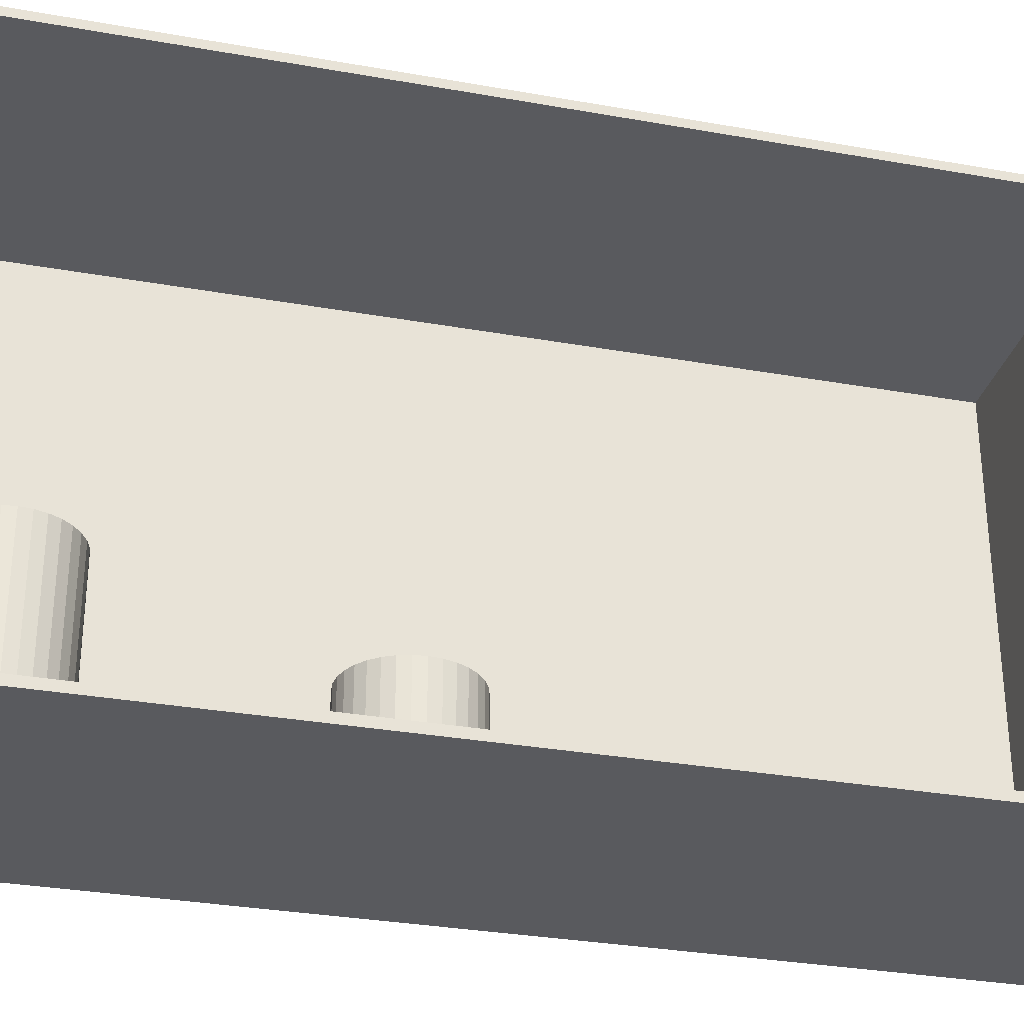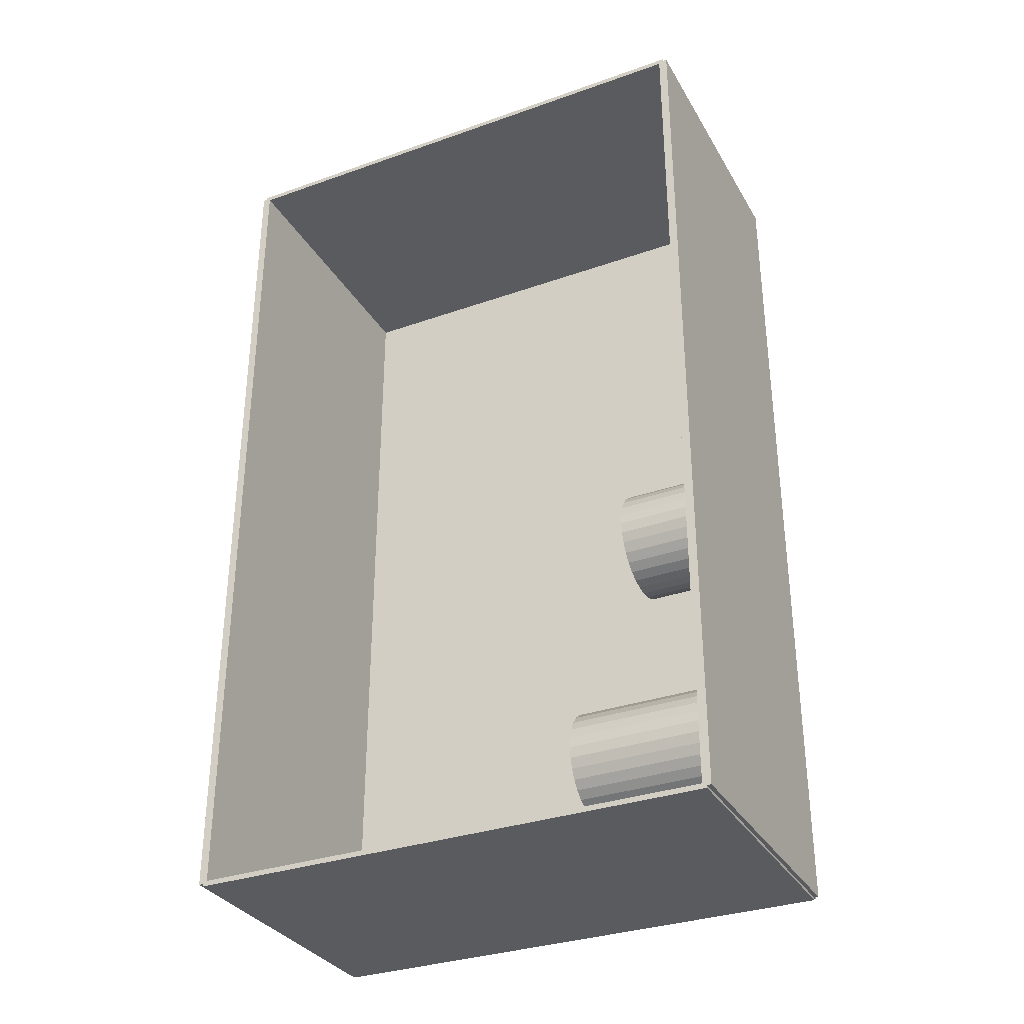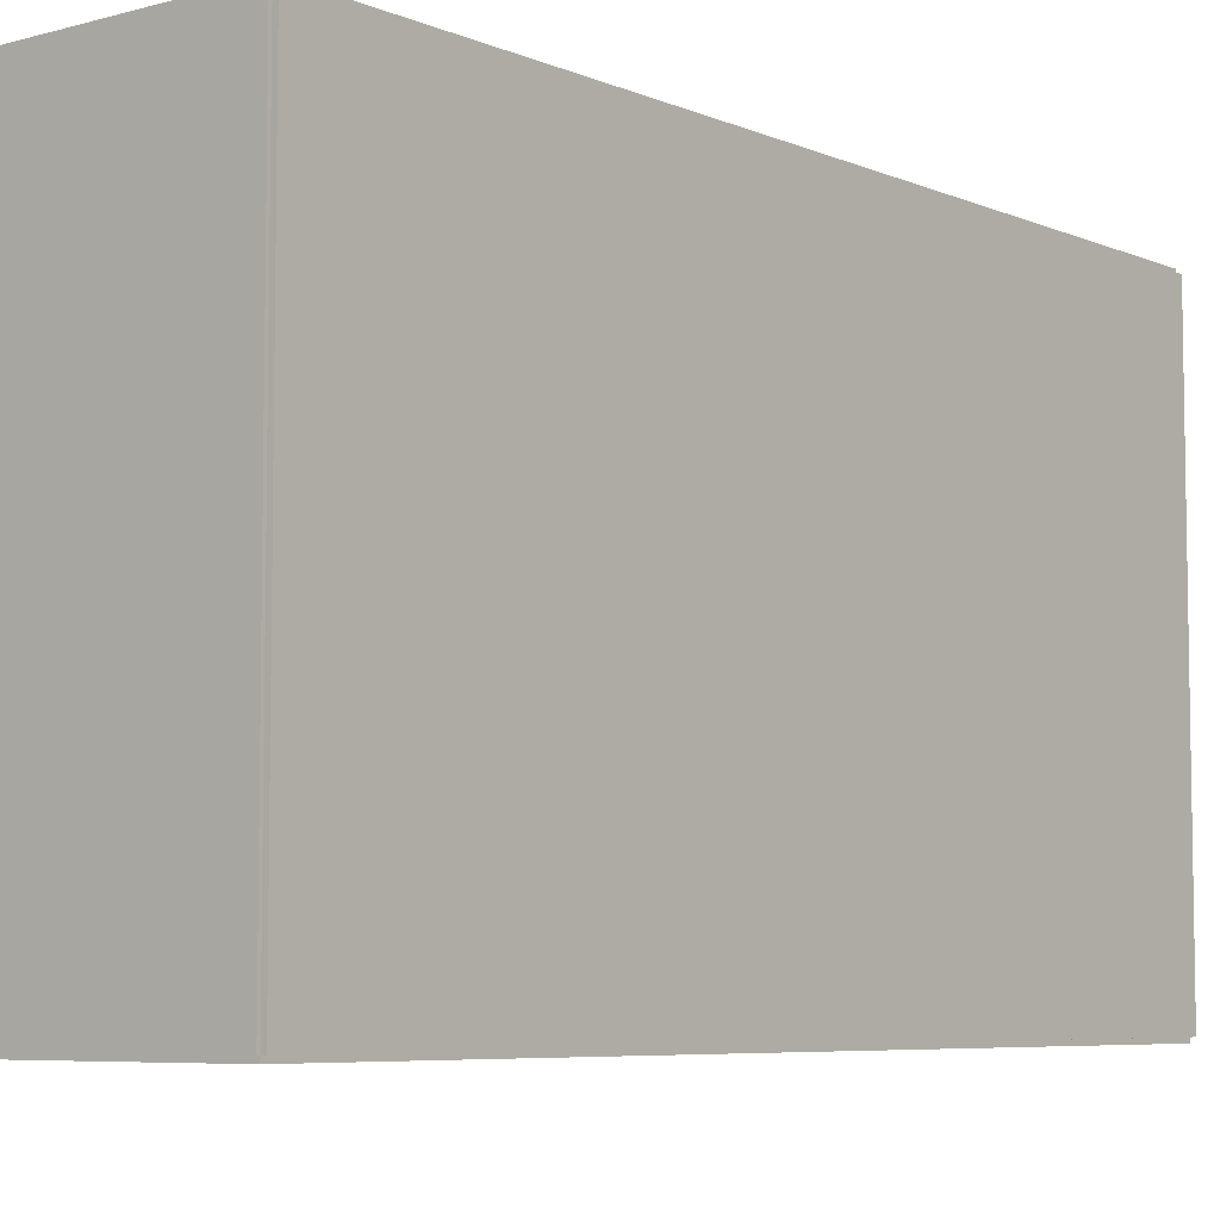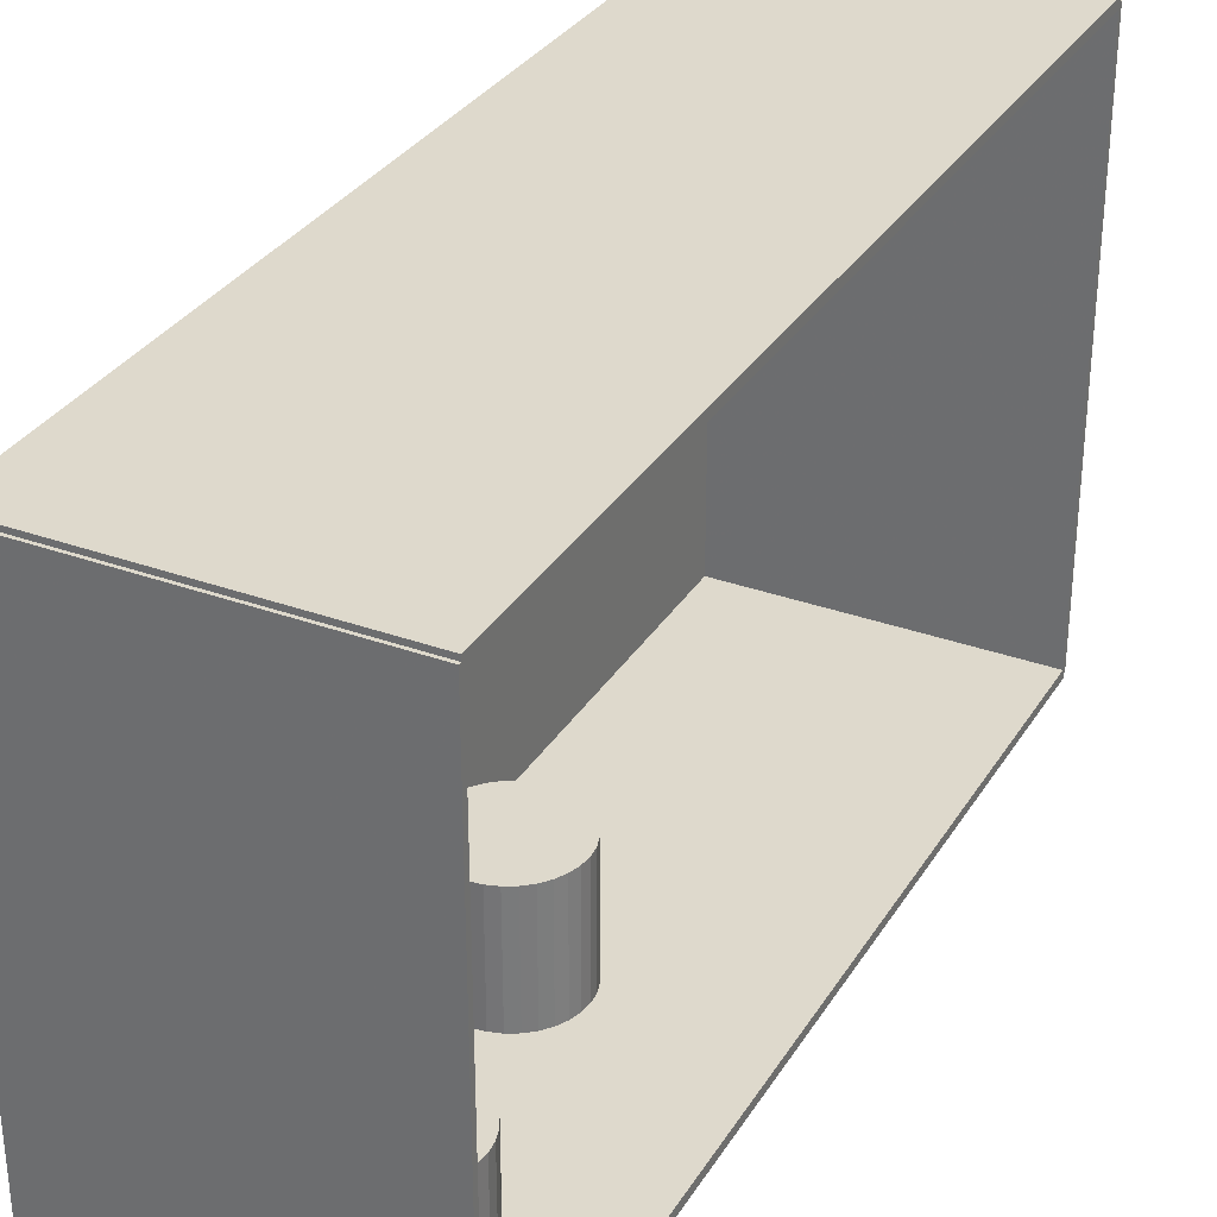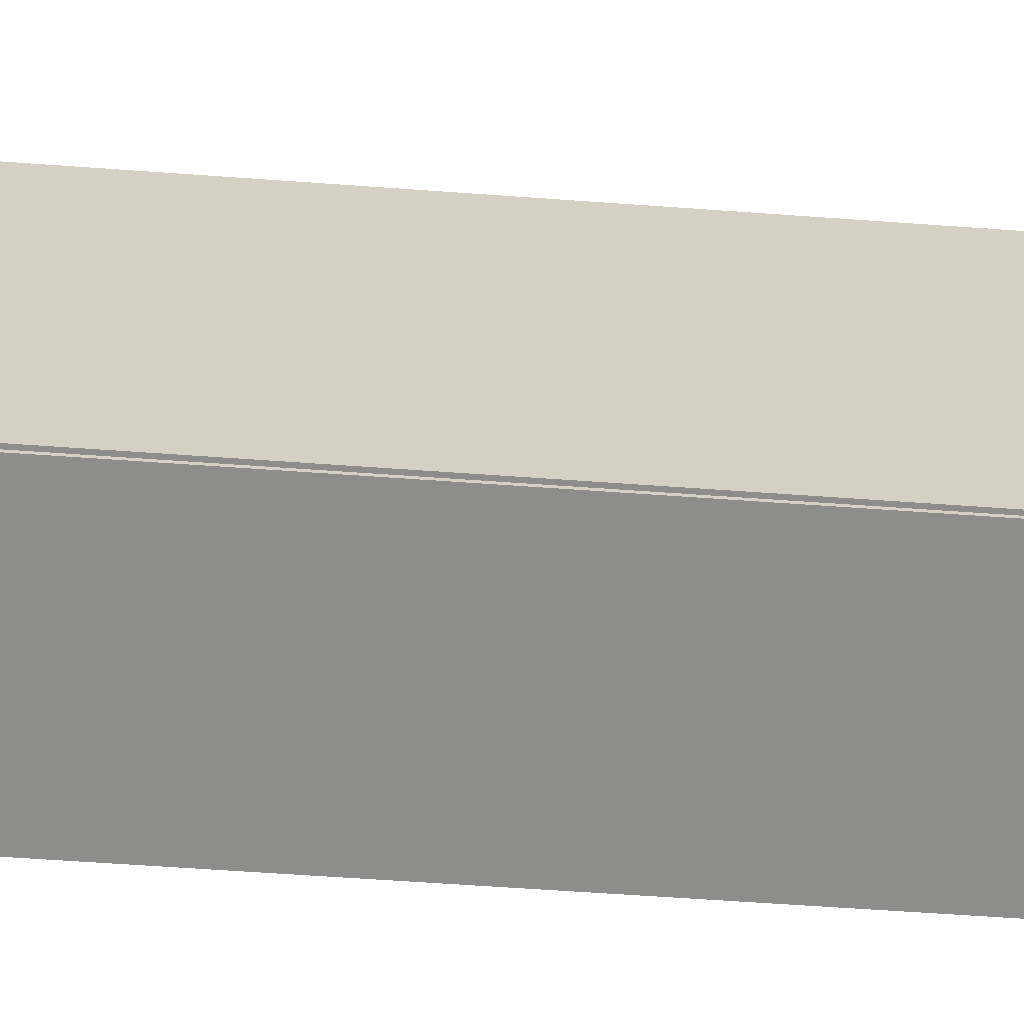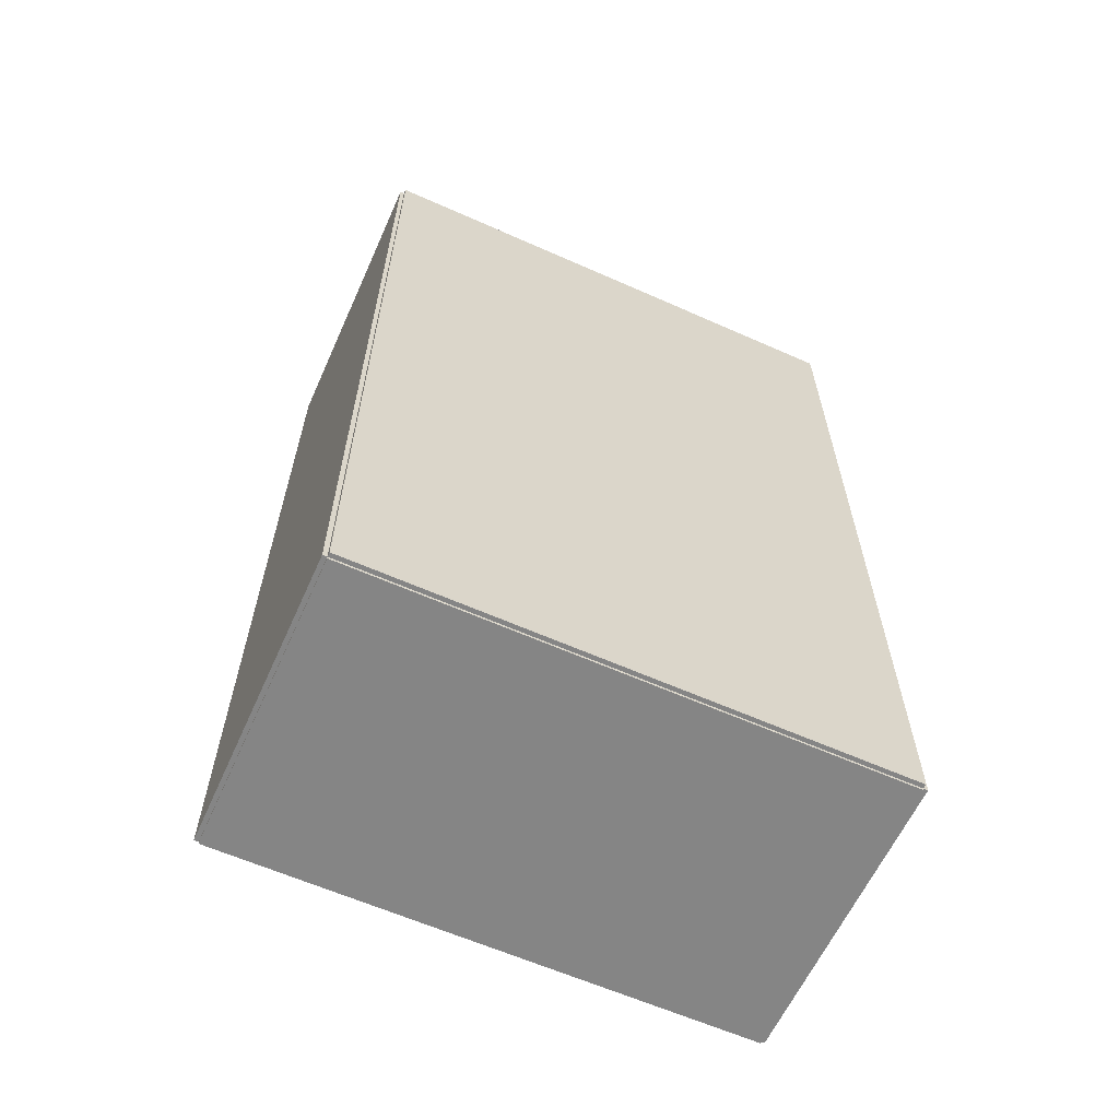
<metadata>
{"format":"obj","ext":"obj","renderer":"f3d","projection":"perspective","resolution":1024,"background":"white","views":[{"elev":-31.3,"azim":75.7,"up":"+Z"},{"elev":-32.8,"azim":116.0,"up":"+Y"},{"elev":-6.4,"azim":-141.0,"up":"+Z"},{"elev":32.1,"azim":26.9,"up":"+Z"},{"elev":-64.4,"azim":-94.1,"up":"+Z"},{"elev":-61.8,"azim":-114.3,"up":"+Y"}]}
</metadata>
<code>
v -0.07926 -0.2383 -0.002305
v -0.07926 -0.2383 0.002305
v -0.07926 0.2383 -0.002305
v -0.07926 0.2383 0.002305
v 0.07926 -0.2383 -0.002305
v 0.07926 -0.2383 0.002305
v 0.07926 0.2383 -0.002305
v 0.07926 0.2383 0.002305
v -0.07695 -0.2383 0
v -0.08156 -0.2383 0
v -0.07695 0.2383 0
v -0.08156 0.2383 0
v -0.07695 -0.2383 0.2812
v -0.08156 -0.2383 0.2812
v -0.07695 0.2383 0.2812
v -0.08156 0.2383 0.2812
v -0.07926 0.2369 0.2812
v -0.07926 0.2396 0.2812
v -0.07926 0.2369 0
v -0.07926 0.2396 0
v 0.07926 0.2369 0.2812
v 0.07926 0.2396 0.2812
v 0.07926 0.2369 0
v 0.07926 0.2396 0
v -0.07926 -0.2369 0
v -0.07926 -0.2396 0
v -0.07926 -0.2369 0.2812
v -0.07926 -0.2396 0.2812
v 0.07926 -0.2369 0
v 0.07926 -0.2396 0
v 0.07926 -0.2369 0.2812
v 0.07926 -0.2396 0.2812
v -0.07926 -0.2383 0.2789
v -0.07926 -0.2383 0.2836
v -0.07926 0.2383 0.2789
v -0.07926 0.2383 0.2836
v 0.07926 -0.2383 0.2789
v 0.07926 -0.2383 0.2836
v 0.07926 0.2383 0.2789
v 0.07926 0.2383 0.2836
v 0.02902 -0.1927 0.00461
v 0.05762 -0.1927 0.00461
v 0.05762 -0.1927 0.07947
v 0.02902 -0.1927 0.07947
v 0.05707 -0.1871 0.00461
v 0.05707 -0.1871 0.07947
v 0.05544 -0.1818 0.00461
v 0.05544 -0.1818 0.07947
v 0.0528 -0.1768 0.00461
v 0.0528 -0.1768 0.07947
v 0.04924 -0.1725 0.00461
v 0.04924 -0.1725 0.07947
v 0.04491 -0.1689 0.00461
v 0.04491 -0.1689 0.07947
v 0.03996 -0.1663 0.00461
v 0.03996 -0.1663 0.07947
v 0.0346 -0.1647 0.00461
v 0.0346 -0.1647 0.07947
v 0.02902 -0.1641 0.00461
v 0.02902 -0.1641 0.07947
v 0.02344 -0.1647 0.00461
v 0.02344 -0.1647 0.07947
v 0.01808 -0.1663 0.00461
v 0.01808 -0.1663 0.07947
v 0.01313 -0.1689 0.00461
v 0.01313 -0.1689 0.07947
v 0.008801 -0.1725 0.00461
v 0.008801 -0.1725 0.07947
v 0.005244 -0.1768 0.00461
v 0.005244 -0.1768 0.07947
v 0.002602 -0.1818 0.00461
v 0.002602 -0.1818 0.07947
v 0.0009748 -0.1871 0.00461
v 0.0009748 -0.1871 0.07947
v 0.0004253 -0.1927 0.00461
v 0.0004253 -0.1927 0.07947
v 0.0009748 -0.1983 0.00461
v 0.0009748 -0.1983 0.07947
v 0.002602 -0.2036 0.00461
v 0.002602 -0.2036 0.07947
v 0.005244 -0.2086 0.00461
v 0.005244 -0.2086 0.07947
v 0.008801 -0.2129 0.00461
v 0.008801 -0.2129 0.07947
v 0.01313 -0.2165 0.00461
v 0.01313 -0.2165 0.07947
v 0.01808 -0.2191 0.00461
v 0.01808 -0.2191 0.07947
v 0.02344 -0.2207 0.00461
v 0.02344 -0.2207 0.07947
v 0.02902 -0.2213 0.00461
v 0.02902 -0.2213 0.07947
v 0.0346 -0.2207 0.00461
v 0.0346 -0.2207 0.07947
v 0.03996 -0.2191 0.00461
v 0.03996 -0.2191 0.07947
v 0.04491 -0.2165 0.00461
v 0.04491 -0.2165 0.07947
v 0.04924 -0.2129 0.00461
v 0.04924 -0.2129 0.07947
v 0.0528 -0.2086 0.00461
v 0.0528 -0.2086 0.07947
v 0.05544 -0.2036 0.00461
v 0.05544 -0.2036 0.07947
v 0.05707 -0.1983 0.00461
v 0.05707 -0.1983 0.07947
v -0.02033 -0.03496 0.00461
v 0.009848 -0.03496 0.00461
v 0.009848 -0.03496 0.06629
v -0.02033 -0.03496 0.06629
v 0.009268 -0.02908 0.00461
v 0.009268 -0.02908 0.06629
v 0.007551 -0.02342 0.00461
v 0.007551 -0.02342 0.06629
v 0.004763 -0.0182 0.00461
v 0.004763 -0.0182 0.06629
v 0.00101 -0.01363 0.00461
v 0.00101 -0.01363 0.06629
v -0.003563 -0.009873 0.00461
v -0.003563 -0.009873 0.06629
v -0.00878 -0.007084 0.00461
v -0.00878 -0.007084 0.06629
v -0.01444 -0.005367 0.00461
v -0.01444 -0.005367 0.06629
v -0.02033 -0.004787 0.00461
v -0.02033 -0.004787 0.06629
v -0.02622 -0.005367 0.00461
v -0.02622 -0.005367 0.06629
v -0.03188 -0.007084 0.00461
v -0.03188 -0.007084 0.06629
v -0.03709 -0.009873 0.00461
v -0.03709 -0.009873 0.06629
v -0.04167 -0.01363 0.00461
v -0.04167 -0.01363 0.06629
v -0.04542 -0.0182 0.00461
v -0.04542 -0.0182 0.06629
v -0.04821 -0.02342 0.00461
v -0.04821 -0.02342 0.06629
v -0.04992 -0.02908 0.00461
v -0.04992 -0.02908 0.06629
v -0.0505 -0.03496 0.00461
v -0.0505 -0.03496 0.06629
v -0.04992 -0.04085 0.00461
v -0.04992 -0.04085 0.06629
v -0.04821 -0.04651 0.00461
v -0.04821 -0.04651 0.06629
v -0.04542 -0.05173 0.00461
v -0.04542 -0.05173 0.06629
v -0.04167 -0.0563 0.00461
v -0.04167 -0.0563 0.06629
v -0.03709 -0.06005 0.00461
v -0.03709 -0.06005 0.06629
v -0.03188 -0.06284 0.00461
v -0.03188 -0.06284 0.06629
v -0.02622 -0.06456 0.00461
v -0.02622 -0.06456 0.06629
v -0.02033 -0.06514 0.00461
v -0.02033 -0.06514 0.06629
v -0.01444 -0.06456 0.00461
v -0.01444 -0.06456 0.06629
v -0.00878 -0.06284 0.00461
v -0.00878 -0.06284 0.06629
v -0.003563 -0.06005 0.00461
v -0.003563 -0.06005 0.06629
v 0.00101 -0.0563 0.00461
v 0.00101 -0.0563 0.06629
v 0.004763 -0.05173 0.00461
v 0.004763 -0.05173 0.06629
v 0.007551 -0.04651 0.00461
v 0.007551 -0.04651 0.06629
v 0.009268 -0.04085 0.00461
v 0.009268 -0.04085 0.06629
f 2 4 1
f 5 2 1
f 1 4 3
f 3 5 1
f 2 8 4
f 6 2 5
f 6 8 2
f 4 8 3
f 7 5 3
f 3 8 7
f 7 6 5
f 8 6 7
f 10 12 9
f 13 10 9
f 9 12 11
f 11 13 9
f 10 16 12
f 14 10 13
f 14 16 10
f 12 16 11
f 15 13 11
f 11 16 15
f 15 14 13
f 16 14 15
f 18 20 17
f 21 18 17
f 17 20 19
f 19 21 17
f 18 24 20
f 22 18 21
f 22 24 18
f 20 24 19
f 23 21 19
f 19 24 23
f 23 22 21
f 24 22 23
f 26 28 25
f 29 26 25
f 25 28 27
f 27 29 25
f 26 32 28
f 30 26 29
f 30 32 26
f 28 32 27
f 31 29 27
f 27 32 31
f 31 30 29
f 32 30 31
f 34 36 33
f 37 34 33
f 33 36 35
f 35 37 33
f 34 40 36
f 38 34 37
f 38 40 34
f 36 40 35
f 39 37 35
f 35 40 39
f 39 38 37
f 40 38 39
f 42 41 45
f 42 45 43
f 43 45 46
f 43 46 44
f 45 41 47
f 45 47 46
f 46 47 48
f 46 48 44
f 47 41 49
f 47 49 48
f 48 49 50
f 48 50 44
f 49 41 51
f 49 51 50
f 50 51 52
f 50 52 44
f 51 41 53
f 51 53 52
f 52 53 54
f 52 54 44
f 53 41 55
f 53 55 54
f 54 55 56
f 54 56 44
f 55 41 57
f 55 57 56
f 56 57 58
f 56 58 44
f 57 41 59
f 57 59 58
f 58 59 60
f 58 60 44
f 59 41 61
f 59 61 60
f 60 61 62
f 60 62 44
f 61 41 63
f 61 63 62
f 62 63 64
f 62 64 44
f 63 41 65
f 63 65 64
f 64 65 66
f 64 66 44
f 65 41 67
f 65 67 66
f 66 67 68
f 66 68 44
f 67 41 69
f 67 69 68
f 68 69 70
f 68 70 44
f 69 41 71
f 69 71 70
f 70 71 72
f 70 72 44
f 71 41 73
f 71 73 72
f 72 73 74
f 72 74 44
f 73 41 75
f 73 75 74
f 74 75 76
f 74 76 44
f 75 41 77
f 75 77 76
f 76 77 78
f 76 78 44
f 77 41 79
f 77 79 78
f 78 79 80
f 78 80 44
f 79 41 81
f 79 81 80
f 80 81 82
f 80 82 44
f 81 41 83
f 81 83 82
f 82 83 84
f 82 84 44
f 83 41 85
f 83 85 84
f 84 85 86
f 84 86 44
f 85 41 87
f 85 87 86
f 86 87 88
f 86 88 44
f 87 41 89
f 87 89 88
f 88 89 90
f 88 90 44
f 89 41 91
f 89 91 90
f 90 91 92
f 90 92 44
f 91 41 93
f 91 93 92
f 92 93 94
f 92 94 44
f 93 41 95
f 93 95 94
f 94 95 96
f 94 96 44
f 95 41 97
f 95 97 96
f 96 97 98
f 96 98 44
f 97 41 99
f 97 99 98
f 98 99 100
f 98 100 44
f 99 41 101
f 99 101 100
f 100 101 102
f 100 102 44
f 101 41 103
f 101 103 102
f 102 103 104
f 102 104 44
f 103 41 105
f 103 105 104
f 104 105 106
f 104 106 44
f 105 41 42
f 105 42 106
f 106 42 43
f 106 43 44
f 108 107 111
f 108 111 109
f 109 111 112
f 109 112 110
f 111 107 113
f 111 113 112
f 112 113 114
f 112 114 110
f 113 107 115
f 113 115 114
f 114 115 116
f 114 116 110
f 115 107 117
f 115 117 116
f 116 117 118
f 116 118 110
f 117 107 119
f 117 119 118
f 118 119 120
f 118 120 110
f 119 107 121
f 119 121 120
f 120 121 122
f 120 122 110
f 121 107 123
f 121 123 122
f 122 123 124
f 122 124 110
f 123 107 125
f 123 125 124
f 124 125 126
f 124 126 110
f 125 107 127
f 125 127 126
f 126 127 128
f 126 128 110
f 127 107 129
f 127 129 128
f 128 129 130
f 128 130 110
f 129 107 131
f 129 131 130
f 130 131 132
f 130 132 110
f 131 107 133
f 131 133 132
f 132 133 134
f 132 134 110
f 133 107 135
f 133 135 134
f 134 135 136
f 134 136 110
f 135 107 137
f 135 137 136
f 136 137 138
f 136 138 110
f 137 107 139
f 137 139 138
f 138 139 140
f 138 140 110
f 139 107 141
f 139 141 140
f 140 141 142
f 140 142 110
f 141 107 143
f 141 143 142
f 142 143 144
f 142 144 110
f 143 107 145
f 143 145 144
f 144 145 146
f 144 146 110
f 145 107 147
f 145 147 146
f 146 147 148
f 146 148 110
f 147 107 149
f 147 149 148
f 148 149 150
f 148 150 110
f 149 107 151
f 149 151 150
f 150 151 152
f 150 152 110
f 151 107 153
f 151 153 152
f 152 153 154
f 152 154 110
f 153 107 155
f 153 155 154
f 154 155 156
f 154 156 110
f 155 107 157
f 155 157 156
f 156 157 158
f 156 158 110
f 157 107 159
f 157 159 158
f 158 159 160
f 158 160 110
f 159 107 161
f 159 161 160
f 160 161 162
f 160 162 110
f 161 107 163
f 161 163 162
f 162 163 164
f 162 164 110
f 163 107 165
f 163 165 164
f 164 165 166
f 164 166 110
f 165 107 167
f 165 167 166
f 166 167 168
f 166 168 110
f 167 107 169
f 167 169 168
f 168 169 170
f 168 170 110
f 169 107 171
f 169 171 170
f 170 171 172
f 170 172 110
f 171 107 108
f 171 108 172
f 172 108 109
f 172 109 110

</code>
